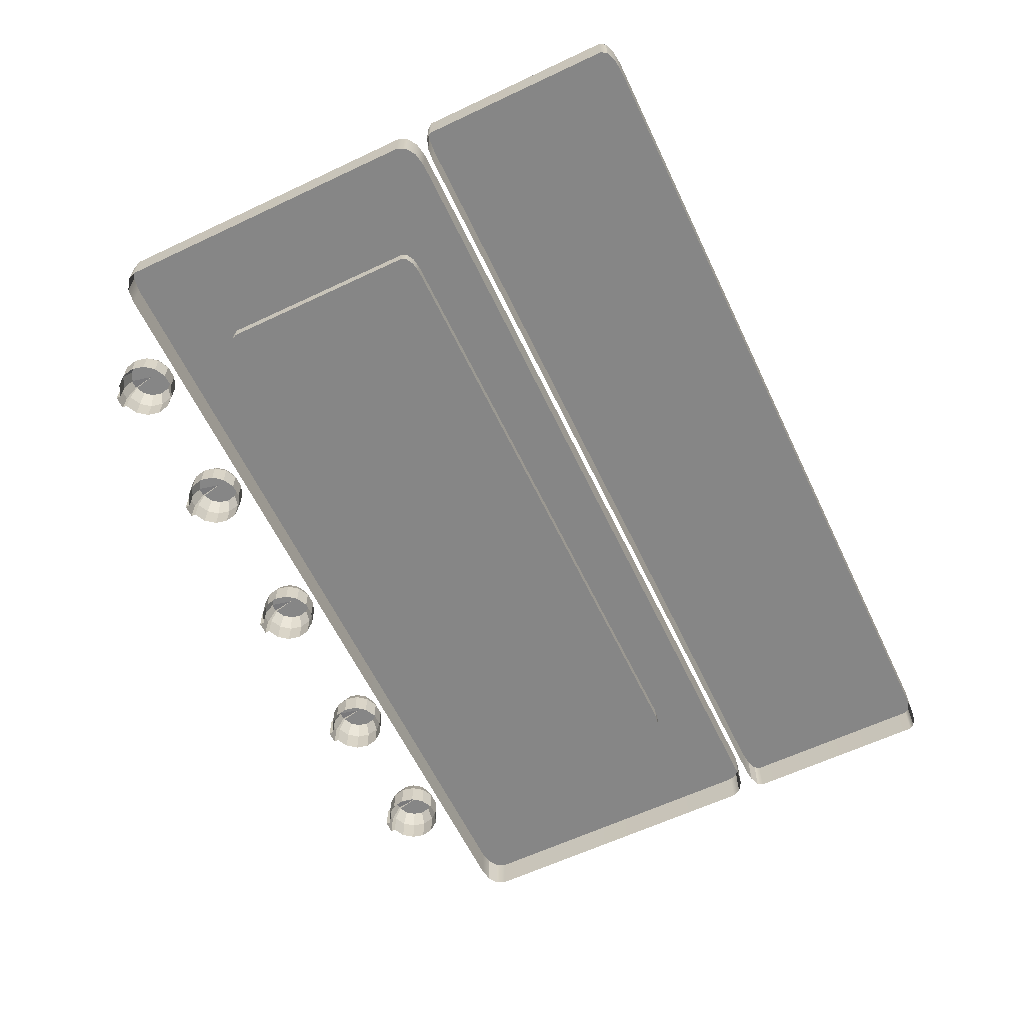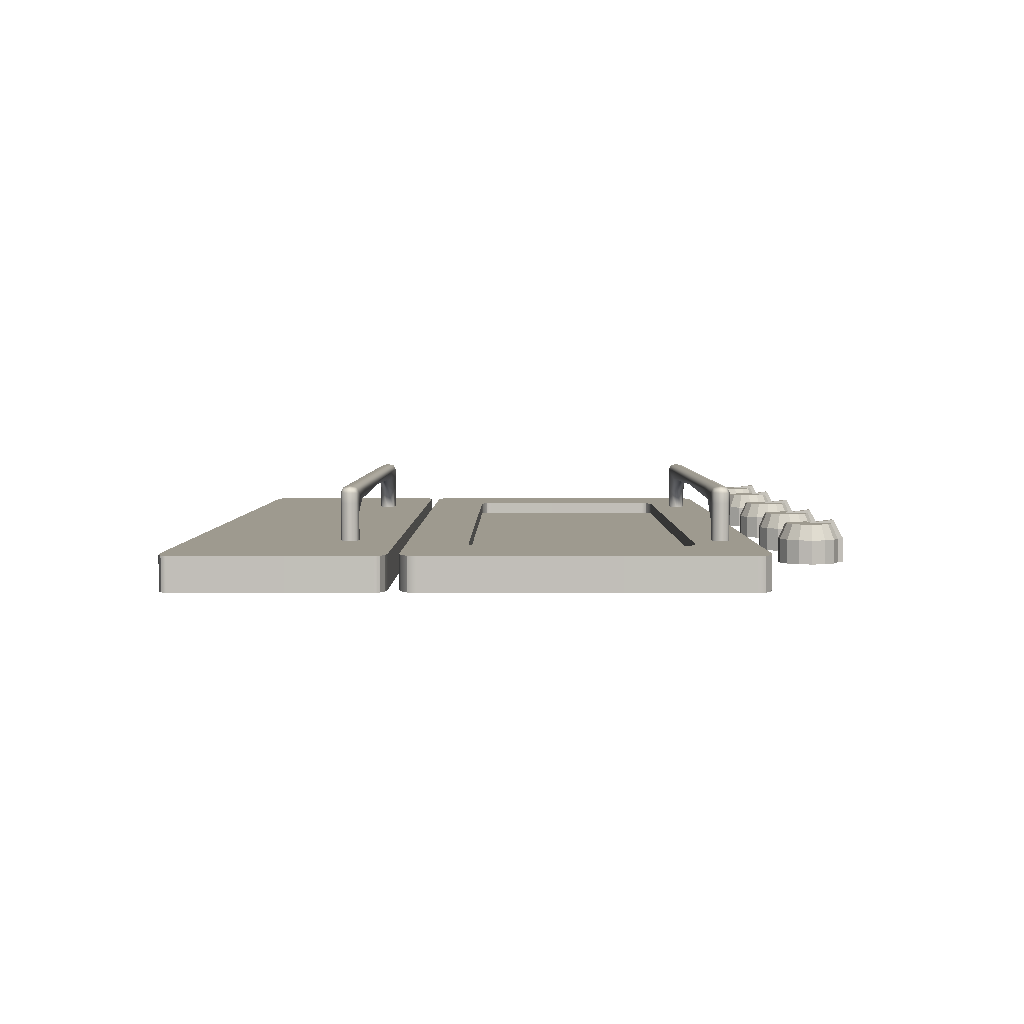
<metadata>
{"format":"obj","ext":"obj","renderer":"f3d","projection":"perspective","resolution":1024,"background":"white","views":[{"elev":-62.0,"azim":-64.4,"up":"+Z"},{"elev":3.8,"azim":90.3,"up":"+Z"}]}
</metadata>
<code>
v 6.896 5.967 0
v 6.737 6.167 0
v 6.507 6.277 0
v 6.253 6.277 0
v 6.023 6.167 0
v 5.864 5.967 0
v 5.807 5.719 0
v 5.864 5.47 0
v 6.023 5.271 0
v 6.253 5.16 0
v 6.507 5.16 0
v 6.737 5.271 0
v 6.896 5.47 0
v 6.953 5.719 0
v 6.896 5.967 0.4579
v 6.737 6.167 0.4579
v 6.507 6.277 0.4579
v 6.253 6.277 0.4579
v 6.023 6.167 0.4579
v 5.864 5.967 0.4579
v 5.807 5.719 0.4579
v 5.864 5.47 0.4579
v 6.023 5.271 0.4579
v 6.253 5.16 0.4579
v 6.507 5.16 0.4579
v 6.737 5.271 0.4579
v 6.896 5.47 0.4579
v 6.953 5.719 0.4579
v 6.653 6.062 0.7521
v 6.775 5.909 0.7521
v 6.38 5.719 0.7521
v 6.478 6.146 0.7521
v 6.282 6.146 0.7521
v 6.107 6.062 0.7521
v 5.985 5.909 0.7521
v 5.942 5.719 0.7521
v 5.985 5.529 0.7521
v 6.107 5.376 0.7521
v 6.282 5.291 0.7521
v 6.478 5.291 0.7521
v 6.653 5.376 0.7521
v 6.775 5.529 0.7521
v 6.818 5.719 0.7521
v 6.507 6.374 0
v 6.253 6.374 0
v 6.253 6.37 0.4775
v 6.507 6.37 0.4775
v 6.282 6.19 0.82
v 6.478 6.19 0.82
v 6.38 5.719 0.7602
v 3.922 5.967 0
v 3.763 6.167 0
v 3.533 6.277 0
v 3.279 6.277 0
v 3.049 6.167 0
v 2.89 5.967 0
v 2.833 5.719 0
v 2.89 5.47 0
v 3.049 5.271 0
v 3.279 5.16 0
v 3.533 5.16 0
v 3.763 5.271 0
v 3.922 5.47 0
v 3.979 5.719 0
v 3.922 5.967 0.4579
v 3.763 6.167 0.4579
v 3.533 6.277 0.4579
v 3.279 6.277 0.4579
v 3.049 6.167 0.4579
v 2.89 5.967 0.4579
v 2.833 5.719 0.4579
v 2.89 5.47 0.4579
v 3.049 5.271 0.4579
v 3.279 5.16 0.4579
v 3.533 5.16 0.4579
v 3.763 5.271 0.4579
v 3.922 5.47 0.4579
v 3.979 5.719 0.4579
v 3.679 6.062 0.7521
v 3.801 5.909 0.7521
v 3.406 5.719 0.7521
v 3.504 6.146 0.7521
v 3.308 6.146 0.7521
v 3.133 6.062 0.7521
v 3.011 5.909 0.7521
v 2.968 5.719 0.7521
v 3.011 5.529 0.7521
v 3.133 5.376 0.7521
v 3.308 5.291 0.7521
v 3.504 5.291 0.7521
v 3.679 5.376 0.7521
v 3.801 5.529 0.7521
v 3.844 5.719 0.7521
v 3.533 6.374 0
v 3.279 6.374 0
v 3.279 6.37 0.4775
v 3.533 6.37 0.4775
v 3.308 6.19 0.82
v 3.504 6.19 0.82
v 3.406 5.719 0.7602
v 0.5161 5.967 0
v 0.3571 6.167 0
v 0.1275 6.277 0
v -0.1275 6.277 0
v -0.3571 6.167 0
v -0.5161 5.967 0
v -0.5728 5.719 0
v -0.5161 5.47 0
v -0.3571 5.271 0
v -0.1275 5.16 0
v 0.1275 5.16 0
v 0.3571 5.271 0
v 0.5161 5.47 0
v 0.5728 5.719 0
v 0.5161 5.967 0.4579
v 0.3571 6.167 0.4579
v 0.1275 6.277 0.4579
v -0.1275 6.277 0.4579
v -0.3571 6.167 0.4579
v -0.5161 5.967 0.4579
v -0.5728 5.719 0.4579
v -0.5161 5.47 0.4579
v -0.3571 5.271 0.4579
v -0.1275 5.16 0.4579
v 0.1275 5.16 0.4579
v 0.3571 5.271 0.4579
v 0.5161 5.47 0.4579
v 0.5728 5.719 0.4579
v 0.2733 6.062 0.7521
v 0.3949 5.909 0.7521
v 0 5.719 0.7521
v 0.09754 6.146 0.7521
v -0.09754 6.146 0.7521
v -0.2733 6.062 0.7521
v -0.3949 5.909 0.7521
v -0.4383 5.719 0.7521
v -0.3949 5.529 0.7521
v -0.2733 5.376 0.7521
v -0.09754 5.291 0.7521
v 0.09754 5.291 0.7521
v 0.2733 5.376 0.7521
v 0.3949 5.529 0.7521
v 0.4383 5.719 0.7521
v 0.1275 6.374 0
v -0.1275 6.374 0
v -0.1275 6.37 0.4775
v 0.1275 6.37 0.4775
v -0.09754 6.19 0.82
v 0.09754 6.19 0.82
v 0 5.719 0.7602
v -2.889 5.967 0
v -3.048 6.167 0
v -3.278 6.277 0
v -3.533 6.277 0
v -3.763 6.167 0
v -3.922 5.967 0
v -3.978 5.719 0
v -3.922 5.47 0
v -3.763 5.271 0
v -3.533 5.16 0
v -3.278 5.16 0
v -3.048 5.271 0
v -2.889 5.47 0
v -2.833 5.719 0
v -2.889 5.967 0.4579
v -3.048 6.167 0.4579
v -3.278 6.277 0.4579
v -3.533 6.277 0.4579
v -3.763 6.167 0.4579
v -3.922 5.967 0.4579
v -3.978 5.719 0.4579
v -3.922 5.47 0.4579
v -3.763 5.271 0.4579
v -3.533 5.16 0.4579
v -3.278 5.16 0.4579
v -3.048 5.271 0.4579
v -2.889 5.47 0.4579
v -2.833 5.719 0.4579
v -3.132 6.062 0.7521
v -3.011 5.909 0.7521
v -3.406 5.719 0.7521
v -3.308 6.146 0.7521
v -3.503 6.146 0.7521
v -3.679 6.062 0.7521
v -3.8 5.909 0.7521
v -3.844 5.719 0.7521
v -3.8 5.529 0.7521
v -3.679 5.376 0.7521
v -3.503 5.291 0.7521
v -3.308 5.291 0.7521
v -3.132 5.376 0.7521
v -3.011 5.529 0.7521
v -2.967 5.719 0.7521
v -3.278 6.374 0
v -3.533 6.374 0
v -3.533 6.37 0.4775
v -3.278 6.37 0.4775
v -3.503 6.19 0.82
v -3.308 6.19 0.82
v -3.406 5.719 0.7602
v -5.864 5.967 0
v -6.022 6.167 0
v -6.252 6.277 0
v -6.507 6.277 0
v -6.737 6.167 0
v -6.896 5.967 0
v -6.952 5.719 0
v -6.896 5.47 0
v -6.737 5.271 0
v -6.507 5.16 0
v -6.252 5.16 0
v -6.022 5.271 0
v -5.864 5.47 0
v -5.807 5.719 0
v -5.864 5.967 0.4579
v -6.022 6.167 0.4579
v -6.252 6.277 0.4579
v -6.507 6.277 0.4579
v -6.737 6.167 0.4579
v -6.896 5.967 0.4579
v -6.952 5.719 0.4579
v -6.896 5.47 0.4579
v -6.737 5.271 0.4579
v -6.507 5.16 0.4579
v -6.252 5.16 0.4579
v -6.022 5.271 0.4579
v -5.864 5.47 0.4579
v -5.807 5.719 0.4579
v -6.106 6.062 0.7521
v -5.985 5.909 0.7521
v -6.38 5.719 0.7521
v -6.282 6.146 0.7521
v -6.477 6.146 0.7521
v -6.653 6.062 0.7521
v -6.775 5.909 0.7521
v -6.818 5.719 0.7521
v -6.775 5.529 0.7521
v -6.653 5.376 0.7521
v -6.477 5.291 0.7521
v -6.282 5.291 0.7521
v -6.106 5.376 0.7521
v -5.985 5.529 0.7521
v -5.941 5.719 0.7521
v -6.252 6.374 0
v -6.507 6.374 0
v -6.507 6.37 0.4775
v -6.252 6.37 0.4775
v -6.477 6.19 0.82
v -6.282 6.19 0.82
v -6.38 5.719 0.7602
v 5.464 4.024 1.356
v 5.464 4.23 1.356
v -5.464 4.024 1.356
v -5.464 4.23 1.356
v -5.504 3.988 0.3336
v -5.504 4.267 0.3336
v 5.504 3.988 0.3336
v 5.504 4.267 0.3336
v -5.504 4.267 1.078
v -5.504 3.988 1.078
v 5.504 3.988 1.078
v 5.504 4.267 1.078
v -4.354 4.283 1.102
v -3.91 4.267 1.383
v -3.91 3.988 1.383
v -4.354 3.972 1.102
v -5.196 3.988 0.3336
v -5.196 4.267 0.3336
v 4.354 4.283 1.102
v 3.91 4.267 1.383
v 3.91 3.988 1.383
v 4.354 3.972 1.102
v 5.196 3.988 0.3336
v 5.196 4.267 0.3336
v -5.504 4.127 1.383
v -5.504 3.988 1.281
v -5.504 4.267 1.281
v -5.555 4.127 1.078
v 5.555 4.127 1.078
v 5.504 3.988 1.281
v 5.504 4.267 1.281
v 5.35 4.313 1.078
v 3.91 4.313 1.281
v 5.35 3.942 1.078
v 3.91 3.942 1.281
v -5.504 3.988 0.7396
v -5.555 4.127 0.3336
v -5.504 4.267 0.7396
v 5.504 3.988 0.7396
v 5.35 3.942 0.3336
v 5.196 3.988 0.7396
v 5.504 4.267 0.7396
v 5.555 4.127 0.3336
v 5.196 4.267 0.7396
v 5.35 4.313 0.3336
v -5.35 4.313 0.3336
v -5.35 4.313 1.078
v -5.196 4.267 0.7396
v -3.91 4.313 1.281
v -5.35 4.267 1.383
v -3.91 4.127 1.416
v -5.35 3.988 1.383
v -3.91 3.942 1.281
v -5.35 3.942 1.078
v -5.196 3.988 0.7396
v -5.35 3.942 0.3336
v 0 4.267 1.383
v 0 4.267 1.179
v 0 3.988 1.383
v 0 3.988 1.179
v -3.859 4.127 1.044
v 3.859 4.127 1.044
v -5.145 4.127 0.3336
v 5.145 4.127 0.3336
v 5.504 4.127 1.383
v 5.35 3.988 1.383
v 5.35 4.267 1.383
v 3.91 4.127 1.416
v 5.35 4.127 1.416
v -5.555 4.127 1.281
v 5.555 4.127 1.281
v 5.35 4.313 1.281
v 5.35 3.942 1.281
v -5.555 4.127 0.7396
v 5.35 3.942 0.7396
v 5.555 4.127 0.7396
v 5.35 4.313 0.7396
v -5.35 4.313 0.7396
v -5.35 4.313 1.281
v -5.35 4.127 1.416
v -5.35 3.942 1.281
v -5.35 3.942 0.7396
v 0 4.313 1.281
v 0 4.127 1.416
v 0 3.942 1.281
v 0 4.127 1.146
v -5.145 4.127 0.7396
v 5.145 4.127 0.7396
v -8.634 4.721 0.3336
v -8.834 4.596 0.3336
v -8.908 4.425 0.3336
v -8.361 4.767 0.3336
v -8.908 4.425 -0.3336
v -8.834 4.596 -0.3336
v -8.634 4.721 -0.3336
v -8.361 4.767 -0.3336
v 8.834 4.596 0.3336
v 8.634 4.721 0.3336
v 8.361 4.767 0.3336
v 8.908 4.425 0.3336
v 8.908 4.425 -0.3336
v 8.361 4.767 -0.3336
v 8.634 4.721 -0.3336
v 8.834 4.596 -0.3336
v -8.834 -1.9 0.3336
v -8.634 -2.025 0.3336
v -8.361 -2.071 0.3336
v -8.908 -1.729 0.3336
v -8.634 -2.025 -0.3336
v -8.834 -1.9 -0.3336
v -8.908 -1.729 -0.3336
v -8.361 -2.071 -0.3336
v 8.634 -2.025 0.3336
v 8.834 -1.9 0.3336
v 8.908 -1.729 0.3336
v 8.361 -2.071 0.3336
v 8.834 -1.9 -0.3336
v 8.634 -2.025 -0.3336
v 8.361 -2.071 -0.3336
v 8.908 -1.729 -0.3336
v 6.597 -0.7497 0.3336
v 6.448 -0.8305 0.3336
v 6.652 -0.6393 0.3336
v 6.652 3.335 0.3336
v 6.597 3.446 0.3336
v 6.448 3.526 0.3336
v 6.244 3.556 0.3336
v -6.244 3.556 0.3336
v -6.448 3.526 0.3336
v -6.597 3.446 0.3336
v -6.652 3.335 0.3336
v -6.652 -0.6393 0.3336
v -6.597 -0.7497 0.3336
v -6.448 -0.8305 0.3336
v -6.244 -0.8601 0.3336
v 6.244 -0.8601 0.3336
v 6.597 -0.7497 0.08474
v 6.448 -0.8305 0.08474
v 6.652 -0.6393 0.08474
v 6.652 3.335 0.08474
v 6.597 3.446 0.08474
v 6.448 3.526 0.08474
v 6.244 3.556 0.08474
v -6.244 3.556 0.08474
v -6.448 3.526 0.08474
v -6.597 3.446 0.08474
v -6.652 3.335 0.08474
v -6.652 -0.6393 0.08474
v -6.597 -0.7497 0.08474
v -6.448 -0.8305 0.08474
v -6.244 -0.8601 0.08474
v 6.244 -0.8601 0.08474
v 5.464 -3.346 1.356
v 5.464 -3.14 1.356
v -5.464 -3.346 1.356
v -5.464 -3.14 1.356
v -5.504 -3.382 0.3336
v -5.504 -3.104 0.3336
v 5.504 -3.382 0.3336
v 5.504 -3.104 0.3336
v -5.504 -3.104 1.078
v -5.504 -3.382 1.078
v 5.504 -3.382 1.078
v 5.504 -3.104 1.078
v -4.354 -3.087 1.102
v -3.91 -3.104 1.383
v -3.91 -3.382 1.383
v -4.354 -3.399 1.102
v -5.196 -3.382 0.3336
v -5.196 -3.104 0.3336
v 4.354 -3.087 1.102
v 3.91 -3.104 1.383
v 3.91 -3.382 1.383
v 4.354 -3.399 1.102
v 5.196 -3.382 0.3336
v 5.196 -3.104 0.3336
v -5.504 -3.243 1.383
v -5.504 -3.382 1.281
v -5.504 -3.104 1.281
v -5.555 -3.243 1.078
v 5.555 -3.243 1.078
v 5.504 -3.382 1.281
v 5.504 -3.104 1.281
v 5.35 -3.057 1.078
v 3.91 -3.057 1.281
v 5.35 -3.428 1.078
v 3.91 -3.428 1.281
v -5.504 -3.382 0.7396
v -5.555 -3.243 0.3336
v -5.504 -3.104 0.7396
v 5.504 -3.382 0.7396
v 5.35 -3.428 0.3336
v 5.196 -3.382 0.7396
v 5.504 -3.104 0.7396
v 5.555 -3.243 0.3336
v 5.196 -3.104 0.7396
v 5.35 -3.057 0.3336
v -5.35 -3.057 0.3336
v -5.35 -3.057 1.078
v -5.196 -3.104 0.7396
v -3.91 -3.057 1.281
v -5.35 -3.104 1.383
v -3.91 -3.243 1.416
v -5.35 -3.382 1.383
v -3.91 -3.428 1.281
v -5.35 -3.428 1.078
v -5.196 -3.382 0.7396
v -5.35 -3.428 0.3336
v 0 -3.104 1.383
v 0 -3.104 1.179
v 0 -3.382 1.383
v 0 -3.382 1.179
v -3.859 -3.243 1.044
v 3.859 -3.243 1.044
v -5.145 -3.243 0.3336
v 5.145 -3.243 0.3336
v 5.504 -3.243 1.383
v 5.35 -3.382 1.383
v 5.35 -3.104 1.383
v 3.91 -3.243 1.416
v 5.35 -3.243 1.416
v -5.555 -3.243 1.281
v 5.555 -3.243 1.281
v 5.35 -3.057 1.281
v 5.35 -3.428 1.281
v -5.555 -3.243 0.7396
v 5.35 -3.428 0.7396
v 5.555 -3.243 0.7396
v 5.35 -3.057 0.7396
v -5.35 -3.057 0.7396
v -5.35 -3.057 1.281
v -5.35 -3.243 1.416
v -5.35 -3.428 1.281
v -5.35 -3.428 0.7396
v 0 -3.057 1.281
v 0 -3.243 1.416
v 0 -3.428 1.281
v 0 -3.243 1.146
v -5.145 -3.243 0.7396
v 5.145 -3.243 0.7396
v -8.634 -2.307 0.3336
v -8.834 -2.383 0.3336
v -8.908 -2.488 0.3336
v -8.361 -2.279 0.3336
v -8.908 -2.488 -0.3336
v -8.834 -2.383 -0.3336
v -8.634 -2.307 -0.3336
v -8.361 -2.279 -0.3336
v 8.834 -2.383 0.3336
v 8.634 -2.307 0.3336
v 8.361 -2.279 0.3336
v 8.908 -2.488 0.3336
v 8.908 -2.488 -0.3336
v 8.361 -2.279 -0.3336
v 8.634 -2.307 -0.3336
v 8.834 -2.383 -0.3336
v -8.834 -6.359 0.3336
v -8.634 -6.435 0.3336
v -8.361 -6.463 0.3336
v -8.908 -6.254 0.3336
v -8.634 -6.435 -0.3336
v -8.834 -6.359 -0.3336
v -8.908 -6.254 -0.3336
v -8.361 -6.463 -0.3336
v 8.634 -6.435 0.3336
v 8.834 -6.359 0.3336
v 8.908 -6.254 0.3336
v 8.361 -6.463 0.3336
v 8.834 -6.359 -0.3336
v 8.634 -6.435 -0.3336
v 8.361 -6.463 -0.3336
v 8.908 -6.254 -0.3336
f 1 2 16 15
f 2 3 17 16
f 44 45 46 47
f 4 5 19 18
f 5 6 20 19
f 6 7 21 20
f 7 8 22 21
f 8 9 23 22
f 9 10 24 23
f 10 11 25 24
f 11 12 26 25
f 12 13 27 26
f 13 14 28 27
f 14 1 15 28
f 30 29 31
f 29 32 31
f 49 48 50
f 33 34 31
f 34 35 31
f 35 36 31
f 36 37 31
f 37 38 31
f 38 39 31
f 39 40 31
f 40 41 31
f 41 42 31
f 42 43 31
f 43 30 31
f 15 16 29 30
f 16 17 32 29
f 47 46 48 49
f 18 19 34 33
f 19 20 35 34
f 20 21 36 35
f 21 22 37 36
f 22 23 38 37
f 23 24 39 38
f 24 25 40 39
f 25 26 41 40
f 26 27 42 41
f 27 28 43 42
f 28 15 30 43
f 4 18 46 45
f 17 3 44 47
f 33 31 50 48
f 31 32 49 50
f 18 33 48 46
f 32 17 47 49
f 51 52 66 65
f 52 53 67 66
f 94 95 96 97
f 54 55 69 68
f 55 56 70 69
f 56 57 71 70
f 57 58 72 71
f 58 59 73 72
f 59 60 74 73
f 60 61 75 74
f 61 62 76 75
f 62 63 77 76
f 63 64 78 77
f 64 51 65 78
f 80 79 81
f 79 82 81
f 99 98 100
f 83 84 81
f 84 85 81
f 85 86 81
f 86 87 81
f 87 88 81
f 88 89 81
f 89 90 81
f 90 91 81
f 91 92 81
f 92 93 81
f 93 80 81
f 65 66 79 80
f 66 67 82 79
f 97 96 98 99
f 68 69 84 83
f 69 70 85 84
f 70 71 86 85
f 71 72 87 86
f 72 73 88 87
f 73 74 89 88
f 74 75 90 89
f 75 76 91 90
f 76 77 92 91
f 77 78 93 92
f 78 65 80 93
f 54 68 96 95
f 67 53 94 97
f 83 81 100 98
f 81 82 99 100
f 68 83 98 96
f 82 67 97 99
f 101 102 116 115
f 102 103 117 116
f 144 145 146 147
f 104 105 119 118
f 105 106 120 119
f 106 107 121 120
f 107 108 122 121
f 108 109 123 122
f 109 110 124 123
f 110 111 125 124
f 111 112 126 125
f 112 113 127 126
f 113 114 128 127
f 114 101 115 128
f 130 129 131
f 129 132 131
f 149 148 150
f 133 134 131
f 134 135 131
f 135 136 131
f 136 137 131
f 137 138 131
f 138 139 131
f 139 140 131
f 140 141 131
f 141 142 131
f 142 143 131
f 143 130 131
f 115 116 129 130
f 116 117 132 129
f 147 146 148 149
f 118 119 134 133
f 119 120 135 134
f 120 121 136 135
f 121 122 137 136
f 122 123 138 137
f 123 124 139 138
f 124 125 140 139
f 125 126 141 140
f 126 127 142 141
f 127 128 143 142
f 128 115 130 143
f 104 118 146 145
f 117 103 144 147
f 133 131 150 148
f 131 132 149 150
f 118 133 148 146
f 132 117 147 149
f 151 152 166 165
f 152 153 167 166
f 194 195 196 197
f 154 155 169 168
f 155 156 170 169
f 156 157 171 170
f 157 158 172 171
f 158 159 173 172
f 159 160 174 173
f 160 161 175 174
f 161 162 176 175
f 162 163 177 176
f 163 164 178 177
f 164 151 165 178
f 180 179 181
f 179 182 181
f 199 198 200
f 183 184 181
f 184 185 181
f 185 186 181
f 186 187 181
f 187 188 181
f 188 189 181
f 189 190 181
f 190 191 181
f 191 192 181
f 192 193 181
f 193 180 181
f 165 166 179 180
f 166 167 182 179
f 197 196 198 199
f 168 169 184 183
f 169 170 185 184
f 170 171 186 185
f 171 172 187 186
f 172 173 188 187
f 173 174 189 188
f 174 175 190 189
f 175 176 191 190
f 176 177 192 191
f 177 178 193 192
f 178 165 180 193
f 154 168 196 195
f 167 153 194 197
f 183 181 200 198
f 181 182 199 200
f 168 183 198 196
f 182 167 197 199
f 201 202 216 215
f 202 203 217 216
f 244 245 246 247
f 204 205 219 218
f 205 206 220 219
f 206 207 221 220
f 207 208 222 221
f 208 209 223 222
f 209 210 224 223
f 210 211 225 224
f 211 212 226 225
f 212 213 227 226
f 213 214 228 227
f 214 201 215 228
f 230 229 231
f 229 232 231
f 249 248 250
f 233 234 231
f 234 235 231
f 235 236 231
f 236 237 231
f 237 238 231
f 238 239 231
f 239 240 231
f 240 241 231
f 241 242 231
f 242 243 231
f 243 230 231
f 215 216 229 230
f 216 217 232 229
f 247 246 248 249
f 218 219 234 233
f 219 220 235 234
f 220 221 236 235
f 221 222 237 236
f 222 223 238 237
f 223 224 239 238
f 224 225 240 239
f 225 226 241 240
f 226 227 242 241
f 227 228 243 242
f 228 215 230 243
f 204 218 246 245
f 217 203 244 247
f 233 231 250 248
f 231 232 249 250
f 218 233 248 246
f 232 217 247 249
f 251 315 319 316
f 315 252 317 319
f 319 317 270 318
f 316 319 318 271
f 253 275 320 276
f 275 254 277 320
f 320 277 259 278
f 276 320 278 260
f 261 279 321 280
f 279 262 281 321
f 321 281 252 315
f 280 321 315 251
f 252 281 322 317
f 281 262 282 322
f 322 282 269 283
f 317 322 283 270
f 261 280 323 284
f 280 251 316 323
f 323 316 271 285
f 284 323 285 272
f 255 286 324 287
f 286 260 278 324
f 324 278 259 288
f 287 324 288 256
f 257 289 325 290
f 289 261 284 325
f 325 284 272 291
f 290 325 291 273
f 262 279 326 292
f 279 261 289 326
f 326 289 257 293
f 292 326 293 258
f 274 294 327 295
f 294 269 282 327
f 327 282 262 292
f 295 327 292 258
f 256 288 328 296
f 288 259 297 328
f 328 297 263 298
f 296 328 298 268
f 264 299 329 300
f 299 263 297 329
f 329 297 259 277
f 300 329 277 254
f 265 301 330 302
f 301 264 300 330
f 330 300 254 275
f 302 330 275 253
f 266 303 331 304
f 303 265 302 331
f 331 302 253 276
f 304 331 276 260
f 267 305 332 306
f 305 266 304 332
f 332 304 260 286
f 306 332 286 255
f 264 307 333 299
f 307 270 283 333
f 333 283 269 308
f 299 333 308 263
f 265 309 334 301
f 309 271 318 334
f 334 318 270 307
f 301 334 307 264
f 266 310 335 303
f 310 272 285 335
f 335 285 271 309
f 303 335 309 265
f 263 308 336 311
f 308 269 312 336
f 336 312 272 310
f 311 336 310 266
f 266 305 337 311
f 305 267 313 337
f 337 313 268 298
f 311 337 298 263
f 269 294 338 312
f 294 274 314 338
f 338 314 273 291
f 312 338 291 272
f 346 342 349 352
f 357 362 369 366
f 365 370 351 350
f 361 358 341 343
f 341 340 344 343
f 340 339 345 344
f 339 342 346 345
f 349 348 353 352
f 348 347 354 353
f 347 350 351 354
f 357 356 359 362
f 356 355 360 359
f 355 358 361 360
f 365 364 367 370
f 364 363 368 367
f 363 366 369 368
f 388 387 389 390 391 392 393 394 395 396 397 398 399 400 401 402
f 363 364 371 372
f 364 365 373 371
f 365 350 374 373
f 350 347 375 374
f 347 348 376 375
f 348 349 377 376
f 349 342 378 377
f 342 339 379 378
f 339 340 380 379
f 340 341 381 380
f 341 358 382 381
f 358 355 383 382
f 355 356 384 383
f 356 357 385 384
f 357 366 386 385
f 366 363 372 386
f 372 371 387 388
f 371 373 389 387
f 373 374 390 389
f 374 375 391 390
f 375 376 392 391
f 376 377 393 392
f 377 378 394 393
f 378 379 395 394
f 379 380 396 395
f 380 381 397 396
f 381 382 398 397
f 382 383 399 398
f 383 384 400 399
f 384 385 401 400
f 385 386 402 401
f 386 372 388 402
f 403 467 471 468
f 467 404 469 471
f 471 469 422 470
f 468 471 470 423
f 405 427 472 428
f 427 406 429 472
f 472 429 411 430
f 428 472 430 412
f 413 431 473 432
f 431 414 433 473
f 473 433 404 467
f 432 473 467 403
f 404 433 474 469
f 433 414 434 474
f 474 434 421 435
f 469 474 435 422
f 413 432 475 436
f 432 403 468 475
f 475 468 423 437
f 436 475 437 424
f 407 438 476 439
f 438 412 430 476
f 476 430 411 440
f 439 476 440 408
f 409 441 477 442
f 441 413 436 477
f 477 436 424 443
f 442 477 443 425
f 414 431 478 444
f 431 413 441 478
f 478 441 409 445
f 444 478 445 410
f 426 446 479 447
f 446 421 434 479
f 479 434 414 444
f 447 479 444 410
f 408 440 480 448
f 440 411 449 480
f 480 449 415 450
f 448 480 450 420
f 416 451 481 452
f 451 415 449 481
f 481 449 411 429
f 452 481 429 406
f 417 453 482 454
f 453 416 452 482
f 482 452 406 427
f 454 482 427 405
f 418 455 483 456
f 455 417 454 483
f 483 454 405 428
f 456 483 428 412
f 419 457 484 458
f 457 418 456 484
f 484 456 412 438
f 458 484 438 407
f 416 459 485 451
f 459 422 435 485
f 485 435 421 460
f 451 485 460 415
f 417 461 486 453
f 461 423 470 486
f 486 470 422 459
f 453 486 459 416
f 418 462 487 455
f 462 424 437 487
f 487 437 423 461
f 455 487 461 417
f 415 460 488 463
f 460 421 464 488
f 488 464 424 462
f 463 488 462 418
f 418 457 489 463
f 457 419 465 489
f 489 465 420 450
f 463 489 450 415
f 421 446 490 464
f 446 426 466 490
f 490 466 425 443
f 464 490 443 424
f 498 494 501 504
f 509 514 521 518
f 517 522 503 502
f 513 510 493 495
f 493 492 496 495
f 492 491 497 496
f 491 494 498 497
f 501 500 505 504
f 500 499 506 505
f 499 502 503 506
f 509 508 511 514
f 508 507 512 511
f 507 510 513 512
f 517 516 519 522
f 516 515 520 519
f 515 518 521 520
f 501 494 491 492 493 510 507 508 509 518 515 516 517 502 499 500

</code>
